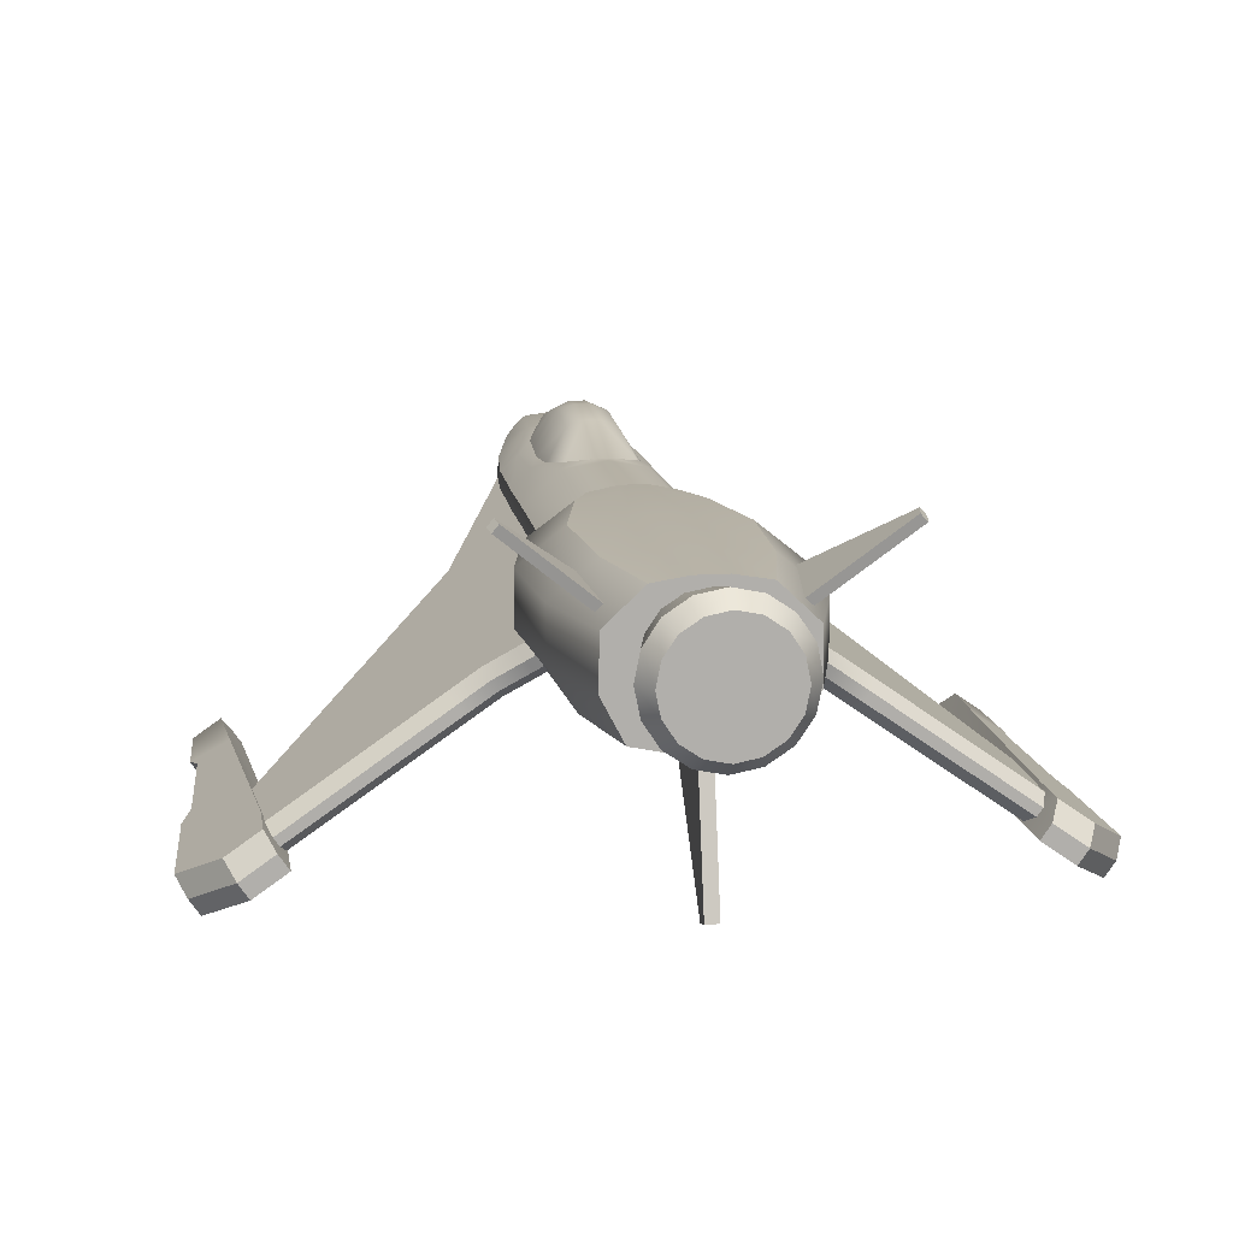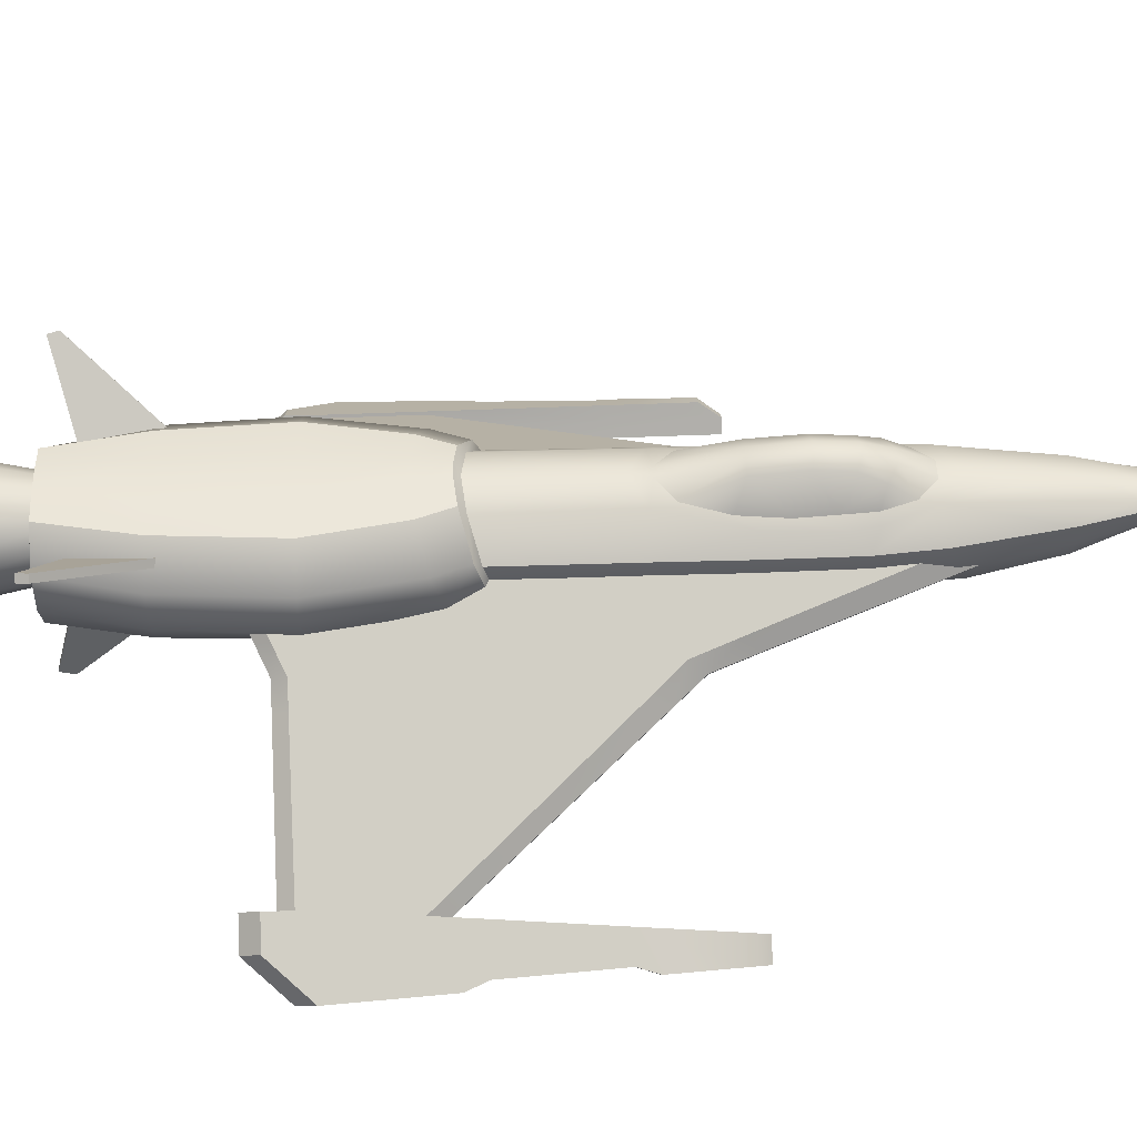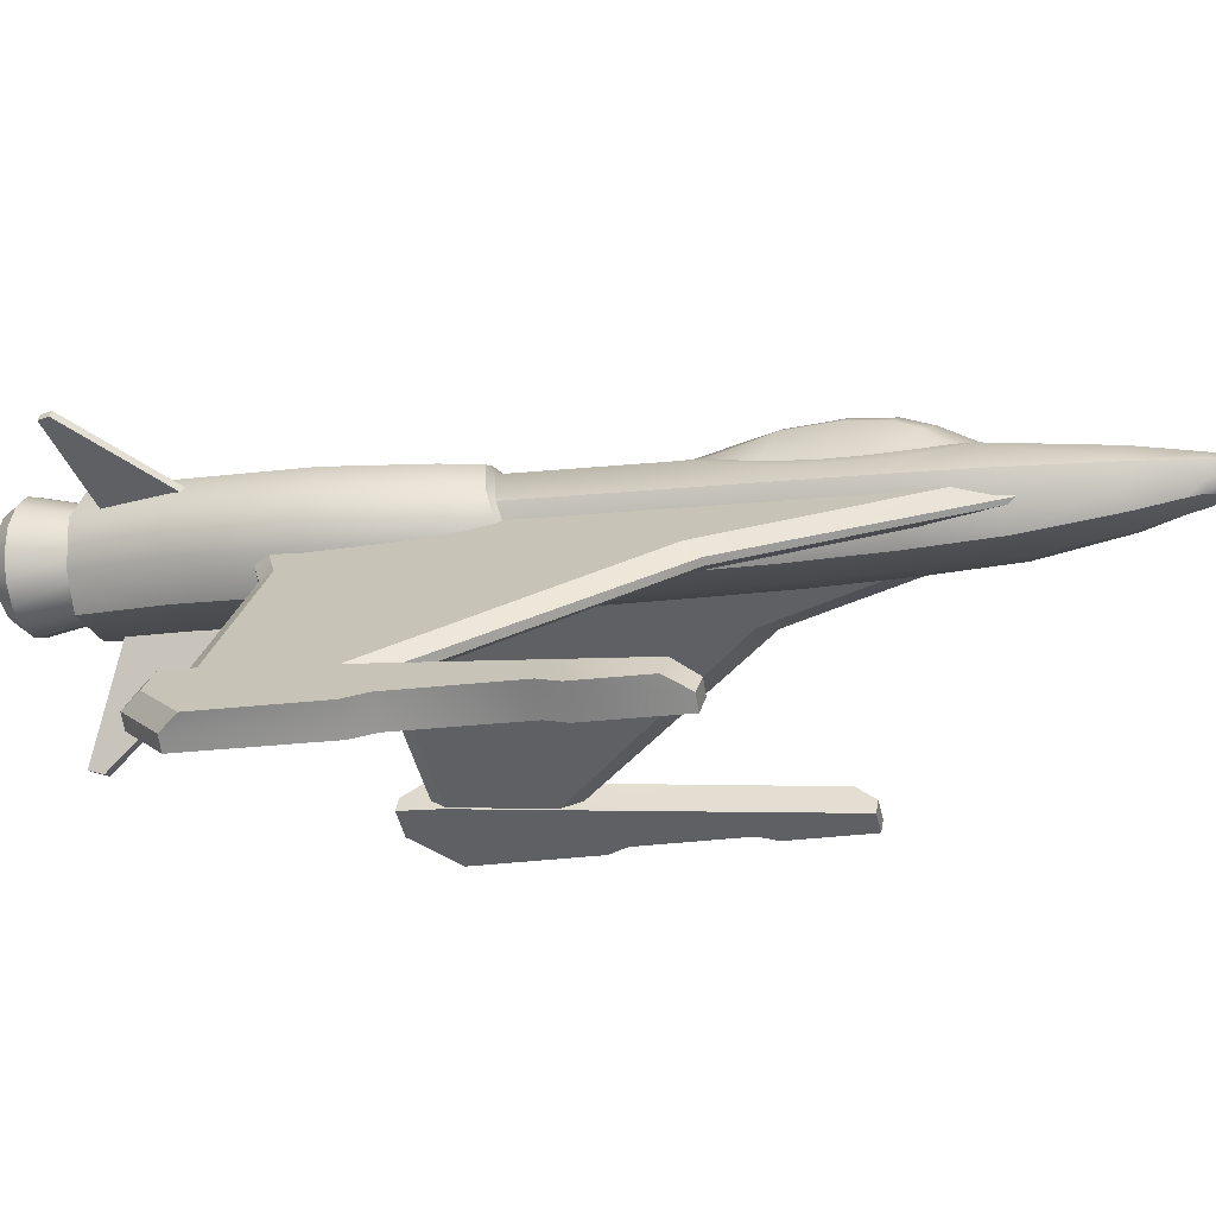
<metadata>
{"format":"obj","ext":"obj","renderer":"f3d","projection":"perspective","resolution":1024,"background":"white","views":[{"elev":12.1,"azim":171.9,"up":"+Y"},{"elev":47.1,"azim":-91.8,"up":"+Y"},{"elev":-11.9,"azim":-73.7,"up":"+Y"}]}
</metadata>
<code>
o StarSparrow16_Mesh
v -0.2648 0.6948 4.903
v -0.2475 0.5364 4.698
v -0.2083 0.5692 4.837
v -0.1953 0.7184 5.133
v 0 0.8413 5.3
v -0.1042 0.8413 5.244
v -0.1017 0.724 5.247
v 0 0.7295 5.3
v -1e-06 0.1632 2.513
v -1e-06 0.2229 3.447
v -0.4788 0.2777 3.384
v -0.482 0.2128 2.513
v -0.6704 0.4918 2.513
v -0.6828 0.4712 1.533
v -0.4831 0.1671 1.533
v -0.4337 0.6242 4.28
v -0.6198 0.5354 3.291
v -0.3627 0.4327 4.28
v 0 0.5172 4.888
v 0 0.4713 4.711
v 0 1.033 4.28
v -0.2723 0.9817 4.28
v -0.1875 0.9116 4.843
v 0 0.9364 4.888
v -0.4182 0.8201 4.28
v -0.266 0.836 4.898
v -0.6086 0.7977 3.202
v -0.6703 0.7882 2.513
v 0 0.8716 5.226
v -0.07814 0.8805 5.169
v -0.1042 0.586 4.996
v -1e-06 0.1236 1.533
v -0.6834 0.4596 0.6711
v -0.4831 0.1471 0.6711
v -0.6829 0.7865 1.533
v 0 0.3597 4.28
v -0.3517 1.071 3.137
v -1e-06 1.139 3.297
v -0.4897 0.9725 2.614
v -0.5275 0.946 2.349
v -0.5076 0.9614 1.569
v -0.3608 1.096 0.6627
v -0.6828 0.7864 0.6711
v -1e-06 1.188 0.4895
v -2e-06 1.184 -0.9061
v -0.3608 1.096 -0.8622
v -0.1121 1.129 3.116
v -0.3114 1.084 2.927
v -0.3963 1.04 2.599
v -0.4229 1.008 1.86
v -0.4049 1.019 2.254
v -0.3976 1.034 1.374
v -0.3037 1.116 0.9017
v -1e-06 0.1045 0.6711
v -0.6842 0.4446 -0.6317
v -0.4831 0.1243 -0.57
v -0.6904 0.7864 -0.7388
v -2e-06 0.08328 -0.5697
v -0.3608 1.183 -0.9357
v -0.1083 1.241 -0.9665
v -0.1516 1.245 -1.331
v -0.5054 1.183 -1.3
v -0.7361 0.4442 -0.6759
v -0.8807 0.4398 -1.04
v -0.6272 0.1236 -0.9693
v -0.8807 0.8732 -1.177
v -0.7361 0.8732 -0.8122
v -2e-06 0.07118 -0.969
v -0.2036 1.245 -2.276
v -0.6883 1.183 -2.276
v -1.075 0.4253 -2.274
v -0.8207 0.07944 -2.274
v -1.075 0.8732 -2.274
v -0.5706 0.08647 -4.486
v -3e-06 -0.0269 -4.486
v -3e-06 -0.003904 -3.526
v -0.7699 0.08349 -3.526
v -0.7567 0.4387 -4.486
v -0.9931 0.433 -3.526
v -0.9969 0.8776 -3.526
v -0.7531 0.8808 -4.486
v -0.2678 1.243 2.665
v -0.2155 1.369 2.032
v -0.2171 1.337 2.41
v -0.07132 1.373 1.482
v -0.07045 1.17 0.713
v -0.2217 1.319 1.482
v 0.08586 1.302 2.765
v -0.08586 1.302 2.765
v 0.1121 1.129 3.116
v -0.07221 1.426 2.049
v -0.431 1.186 -4.486
v -0.6164 1.185 -3.526
v -0.1823 1.242 -3.526
v -0.1293 1.236 -4.486
v -2e-06 0.02746 -2.274
v 0.2083 0.5692 4.837
v 0.2475 0.5364 4.698
v 0.2648 0.6948 4.903
v 0.1953 0.7184 5.133
v 0.1017 0.724 5.247
v 0.1042 0.8413 5.244
v 0.4789 0.2777 3.384
v 0.482 0.2128 2.513
v 0.4831 0.1671 1.533
v 0.6828 0.4712 1.533
v 0.6704 0.4918 2.513
v 0.6198 0.5354 3.291
v 0.4341 0.6242 4.28
v 0.363 0.4327 4.28
v 0.1875 0.9116 4.843
v 0.2723 0.985 4.28
v 0.266 0.836 4.898
v 0.4182 0.8201 4.28
v 0.6703 0.7882 2.513
v 0.6086 0.7977 3.202
v 0.07814 0.8805 5.169
v 0.1042 0.586 4.996
v 0.4831 0.1471 0.6711
v 0.6834 0.4596 0.6711
v 0.6829 0.7865 1.533
v 0.3517 1.071 3.137
v 0.4964 0.9677 2.589
v 0.5076 0.9614 1.569
v 0.5276 0.9459 2.352
v 0.6828 0.7864 0.6711
v 0.3608 1.096 0.6627
v 0.3608 1.096 -0.8622
v 0.3987 1.037 2.582
v 0.3113 1.084 2.927
v 0.4229 1.008 1.86
v 0.4062 1.018 2.226
v 0.3037 1.116 0.9017
v 0.3976 1.034 1.374
v 0.4831 0.1243 -0.57
v 0.6926 0.4446 -0.6317
v 0.6919 0.7864 -0.7388
v 0.3608 1.183 -0.9357
v 0.5054 1.183 -1.3
v 0.1643 1.243 -1.33
v 0.1173 1.238 -0.9654
v 0.6272 0.1236 -0.9693
v 0.8807 0.4398 -1.04
v 0.7361 0.4442 -0.6759
v 0.8807 0.8732 -1.177
v 0.7361 0.8732 -0.8122
v 0.6883 1.183 -2.276
v 0.2205 1.243 -2.276
v 0.8207 0.07944 -2.274
v 1.075 0.4253 -2.274
v 1.075 0.8732 -2.274
v 0.5706 0.08647 -4.486
v 0.7698 0.08349 -3.526
v 0.9969 0.8776 -3.526
v 0.9931 0.433 -3.526
v 0.7567 0.4387 -4.486
v 0.7531 0.8808 -4.486
v 0.2678 1.25 2.665
v 0.2155 1.369 2.032
v 0.2171 1.337 2.41
v 0.07044 1.17 0.713
v 0.07132 1.373 1.482
v 0.2217 1.319 1.482
v 0.07221 1.426 2.049
v 0.431 1.186 -4.486
v 0.1401 1.235 -4.486
v 0.1975 1.24 -3.526
v 0.6163 1.185 -3.526
v -0.1563 0.8895 5.031
v 0 0.8997 5.086
v -0.2002 0.8413 5.126
v 0.1563 0.8895 5.031
v 0.2002 0.8413 5.126
v 0 0.6028 5.102
v -0.07274 1.399 2.456
v 0.07274 1.399 2.456
v -0.958 0.09944 1.448
v -0.9287 0.12 -2.524
v -0.3298 0.5393 -2.858
v -0.3298 0.5393 3.44
v -0.4867 0.7634 3.44
v -0.4867 0.7634 -2.858
v -1.086 0.3441 -2.524
v -1.115 0.3235 1.448
v -0.4566 0.5869 3.793
v -1.113 0.1159 1.627
v -2.936 -1.286 -1.428
v -3.068 -1.266 -1.317
v -3.072 -1.265 -2.504
v -2.936 -1.286 -2.347
v -1.471 -0.1519 -2.53
v -1.42 -0.224 -2.383
v -1.112 -0.00862 0.9659
v -1.362 -0.1833 0.6385
v -1.171 -0.04938 -2.389
v -1.327 0.1747 -2.389
v -1.577 5.8e-05 -2.383
v -1.519 0.04081 0.6385
v -1.269 0.2155 0.9659
v -1.263 0.008066 1.137
v -1.512 -0.1675 0.7993
v -1.221 0.02195 -2.534
v -0.9787 0.1913 -2.669
v -1.305 0.06821 1.137
v -1.152 0.1725 1.627
v -3.12 -1.196 -2.504
v -3.12 -1.193 -1.317
v -3.093 -1.062 -1.428
v -3.093 -1.062 -2.347
v -1.278 0.1034 -2.534
v -1.526 -0.07211 -2.53
v -1.555 -0.1055 0.7993
v -1.036 0.2727 -2.669
v -0.4368 0.6921 -3.004
v -0.3798 0.6106 -3.004
v -0.4854 0.628 3.793
v 0.3298 0.5393 -2.858
v 0.9287 0.12 -2.524
v 0.958 0.09944 1.448
v 0.3298 0.5393 3.44
v 0.4867 0.7634 3.44
v 1.115 0.3235 1.448
v 1.086 0.3441 -2.524
v 0.4867 0.7634 -2.858
v 1.113 0.1159 1.627
v 0.4566 0.5869 3.793
v 2.936 -1.286 -1.428
v 2.936 -1.286 -2.347
v 3.072 -1.265 -2.504
v 3.068 -1.266 -1.317
v 1.42 -0.224 -2.383
v 1.471 -0.1519 -2.53
v 1.362 -0.1833 0.6385
v 1.112 -0.00862 0.9659
v 1.171 -0.04938 -2.389
v 1.519 0.04081 0.6385
v 1.577 5.8e-05 -2.383
v 1.327 0.1747 -2.389
v 1.269 0.2155 0.9659
v 1.512 -0.1675 0.7993
v 1.263 0.008065 1.137
v 0.9787 0.1913 -2.669
v 1.221 0.02195 -2.534
v 1.305 0.06821 1.137
v 1.152 0.1725 1.627
v 3.12 -1.196 -2.504
v 3.093 -1.062 -2.347
v 3.093 -1.062 -1.428
v 3.12 -1.193 -1.317
v 1.278 0.1034 -2.534
v 1.526 -0.07211 -2.53
v 1.555 -0.1055 0.7993
v 1.036 0.2727 -2.669
v 0.4368 0.6921 -3.004
v 0.3798 0.6106 -3.004
v 0.4854 0.628 3.793
v 3.319 -1.575 -0.9711
v 2.843 -1.241 -0.7769
v 2.747 -1.174 -2.369
v 3.388 -1.623 -2.369
v 3.574 -1.358 -2.172
v 2.933 -0.9089 -2.172
v 3.021 -0.9707 -0.7768
v 3.512 -1.314 -0.971
v 2.936 -1.109 -0.7769
v 2.84 -1.042 -2.369
v 3.194 -1.487 1.593
v 3.287 -1.354 1.593
v 3.078 -1.208 1.593
v 2.985 -1.341 1.593
v 3.239 -1.519 0.6668
v 3.332 -1.386 0.6668
v 2.747 -1.174 -2.83
v 3.039 -1.379 -2.83
v 3.225 -1.113 -2.633
v 2.933 -0.9089 -2.633
v 3.481 -1.49 -2.369
v 3.132 -1.246 -2.83
v 2.84 -1.042 -2.83
v 3.391 -1.229 1.364
v 3.157 -1.066 1.364
v 3.412 -1.442 -0.9711
v 3.18 -1.478 0.4476
v 3.273 -1.345 0.4476
v 3.101 -1.027 0.4739
v 3.011 -1.161 0.474
v 3.426 -1.254 0.6668
v 3.239 -1.519 -0.7518
v 3.431 -1.258 -0.7517
v 3.332 -1.386 -0.7518
v 2.918 -1.294 0.474
v 3.368 -1.214 0.4474
v -2.747 -1.174 -2.369
v -2.843 -1.241 -0.7769
v -3.319 -1.575 -0.9711
v -3.388 -1.623 -2.369
v -3.574 -1.358 -2.172
v -3.512 -1.314 -0.971
v -3.021 -0.9707 -0.7768
v -2.933 -0.9089 -2.172
v -2.84 -1.042 -2.369
v -2.936 -1.109 -0.7769
v -3.078 -1.208 1.593
v -3.287 -1.354 1.593
v -3.194 -1.487 1.593
v -2.985 -1.341 1.593
v -3.332 -1.386 0.6668
v -3.239 -1.519 0.6668
v -3.039 -1.379 -2.83
v -2.747 -1.174 -2.83
v -2.933 -0.9089 -2.633
v -3.225 -1.113 -2.633
v -3.132 -1.246 -2.83
v -3.481 -1.49 -2.369
v -2.84 -1.042 -2.83
v -3.157 -1.066 1.364
v -3.391 -1.229 1.364
v -3.412 -1.442 -0.9711
v -3.273 -1.345 0.4476
v -3.18 -1.478 0.4476
v -3.011 -1.161 0.474
v -3.101 -1.027 0.4739
v -3.426 -1.254 0.6668
v -3.239 -1.519 -0.7518
v -3.431 -1.258 -0.7517
v -3.332 -1.386 -0.7518
v -2.918 -1.294 0.474
v -3.368 -1.214 0.4474
v 1.457 1.54 -4.452
v 1.48 1.56 -4.337
v 0.712 0.9154 -3.279
v 0.6961 0.9021 -4.186
v 1.404 1.603 -4.452
v 0.6432 0.9651 -4.186
v 0.6591 0.9785 -3.279
v 1.427 1.623 -4.337
v 0.4377 0.481 -4.402
v 0.574 0.4246 -5.137
v 0.6213 0.6623 -5.137
v 0.4738 0.6623 -4.402
v 0.335 0.3273 -4.402
v 0.4393 0.223 -5.137
v 0.1813 0.2246 -4.402
v 0.2377 0.08834 -5.137
v -2e-06 0.1885 -4.402
v -2e-06 0.04105 -5.137
v -0.1813 0.2246 -4.402
v -0.2378 0.08834 -5.137
v -0.335 0.3273 -4.402
v -0.4393 0.223 -5.137
v -0.4377 0.481 -4.402
v -0.574 0.4246 -5.137
v -0.4738 0.6623 -4.402
v -0.6213 0.6623 -5.137
v -0.4377 0.8436 -4.402
v -0.574 0.9001 -5.137
v -0.335 0.9974 -4.402
v -0.4393 1.102 -5.137
v -0.1813 1.1 -4.402
v -0.2378 1.236 -5.137
v -2e-06 1.136 -4.402
v -2e-06 1.284 -5.137
v 0.1813 1.1 -4.402
v 0.2377 1.236 -5.137
v 0.335 0.9974 -4.402
v 0.4393 1.102 -5.137
v 0.4377 0.8436 -4.402
v 0.574 0.9001 -5.137
v 0.467 0.4689 -5.3
v 0.5055 0.6623 -5.3
v 0.3574 0.3049 -5.3
v 0.1934 0.1953 -5.3
v -2e-06 0.1568 -5.3
v -0.1934 0.1953 -5.3
v -0.3574 0.3049 -5.3
v -0.467 0.4689 -5.3
v -0.5055 0.6623 -5.3
v -0.467 0.8558 -5.3
v -0.3574 1.02 -5.3
v -0.1934 1.129 -5.3
v -2e-06 1.168 -5.3
v 0.1934 1.129 -5.3
v 0.3574 1.02 -5.3
v 0.467 0.8558 -5.3
v -2e-06 0.6623 -5.3
v -2e-06 0.6623 -4.402
v -1.457 1.54 -4.452
v -0.6961 0.9021 -4.186
v -0.712 0.9154 -3.279
v -1.48 1.56 -4.337
v -1.404 1.603 -4.452
v -1.427 1.623 -4.337
v -0.6591 0.9785 -3.279
v -0.6432 0.9651 -4.186
v 0.05599 -1.145 -4.57
v 0.05599 0.2057 -4.208
v 0.05599 0.1775 -2.974
v 0.05599 -1.187 -4.413
v -0.05599 -1.145 -4.57
v -0.05599 -1.187 -4.413
v -0.05599 0.1775 -2.974
v -0.05599 0.2057 -4.208
f 1 2 3 4
f 5 6 7 8
f 9 10 11 12
f 13 14 15 12
f 16 17 11 18
f 19 3 2 20
f 21 22 23 24
f 25 26 23 22
f 17 27 28 13
f 1 26 25 16
f 29 30 6 5
f 31 7 4 3
f 32 9 12 15
f 14 33 34 15
f 14 13 28 35
f 10 36 18 11
f 37 22 21 38
f 37 27 25 22
f 17 13 12 11
f 27 17 16 25
f 37 39 28 27
f 40 41 35 28
f 41 42 43 35
f 44 45 46 42
f 38 47 48 37
f 48 49 39 37
f 50 41 40 51
f 41 52 53 42
f 54 32 15 34
f 33 14 35 43
f 33 55 56 34
f 43 42 46 57
f 58 54 34 56
f 57 55 33 43
f 59 60 61 62
f 63 64 65 56
f 59 62 66 67
f 68 58 56 65
f 64 63 67 66
f 62 61 69 70
f 64 71 72 65
f 62 70 73 66
f 59 46 45 60
f 67 57 46 59
f 63 56 55
f 63 55 57 67
f 74 75 76 77
f 78 79 80 81
f 49 48 82
f 83 50 51 84
f 85 86 53 87
f 52 87 53
f 88 89 47 90
f 41 50 52
f 83 91 85 87
f 50 83 87 52
f 92 93 94 95
f 77 79 78 74
f 81 80 93 92
f 96 68 65 72
f 71 64 66 73
f 74 92 95 75
f 74 78 81 92
f 77 76 96 72
f 79 71 73 80
f 79 77 72 71
f 80 73 70 93
f 97 98 99 100
f 101 102 5 8
f 103 10 9 104
f 105 106 107 104
f 103 108 109 110
f 98 97 19 20
f 24 111 112 21
f 111 113 114 112
f 115 116 108 107
f 114 113 99 109
f 29 5 102 117
f 100 101 118 97
f 104 9 32 105
f 119 120 106 105
f 115 107 106 121
f 110 36 10 103
f 21 112 122 38
f 122 112 114 116
f 104 107 108 103
f 116 114 109 108
f 122 116 115 123
f 121 124 125 115
f 124 121 126 127
f 128 45 44 127
f 123 129 130 122
f 125 124 131 132
f 124 127 133 134
f 105 32 54 119
f 121 106 120 126
f 135 136 120 119
f 126 137 128 127
f 119 54 58 135
f 137 126 120 136
f 138 139 140 141
f 142 143 144 135
f 145 139 138 146
f 135 58 68 142
f 146 144 143 145
f 139 147 148 140
f 149 150 143 142
f 151 147 139 145
f 138 141 45 128
f 146 138 128 137
f 144 136 135
f 137 136 144 146
f 152 153 76 75
f 154 155 156 157
f 158 130 129
f 132 131 159 160
f 133 161 162 163
f 134 133 163
f 124 134 131
f 159 163 162 164
f 131 134 163 159
f 165 166 167 168
f 156 155 153 152
f 157 165 168 154
f 142 68 96 149
f 145 143 150 151
f 166 165 152 75
f 152 165 157 156
f 153 149 96 76
f 151 150 155 154
f 94 69 148 167
f 155 150 149 153
f 147 151 154 168
f 16 18 2 1
f 98 110 109 99
f 19 31 3
f 169 170 24 23
f 26 171 169 23
f 4 171 26 1
f 97 118 19
f 24 170 172 111
f 172 173 113 111
f 113 173 100 99
f 6 171 4 7
f 100 173 102 101
f 30 169 171 6
f 101 8 174 118
f 118 174 19
f 19 174 31
f 174 8 7 31
f 30 29 170 169
f 170 29 117 172
f 102 173 172 117
f 2 18 36 20
f 36 110 98 20
f 161 44 86
f 175 84 82 89
f 91 164 162 85
f 130 158 88 90
f 38 122 130 90
f 38 90 47
f 161 133 127 44
f 42 53 86 44
f 85 162 161 86
f 91 83 84 175
f 160 159 164 176
f 164 91 175 176
f 88 176 175 89
f 48 47 89 82
f 160 176 88 158
f 82 84 51 49
f 51 40 39 49
f 28 39 40
f 125 123 115
f 125 132 129 123
f 129 132 160 158
f 61 60 141 140
f 69 61 140 148
f 95 94 167 166
f 148 147 168 167
f 93 70 69 94
f 141 60 45
f 75 95 166
f 177 178 179 180
f 181 182 183 184
f 180 185 186 177
f 187 188 189 190
f 190 189 191 192
f 193 194 192 195
f 196 197 198 199
f 193 200 201 194
f 202 203 178 195
f 204 205 184 199
f 206 207 208 209
f 210 211 197 196
f 207 212 198 208
f 213 183 182 214
f 186 205 204 200
f 189 188 207 206
f 191 211 210 202
f 201 212 207 188
f 203 213 214 215
f 177 193 195 178
f 183 196 199 184
f 177 186 200 193
f 203 215 179 178
f 205 216 181 184
f 183 213 210 196
f 186 185 216 205
f 203 202 210 213
f 192 191 202 195
f 192 194 187 190
f 198 197 209 208
f 194 201 188 187
f 211 206 209 197
f 212 204 199 198
f 191 189 206 211
f 201 200 204 212
f 217 218 219 220
f 221 222 223 224
f 220 219 225 226
f 227 228 229 230
f 228 231 232 229
f 231 233 234 235
f 236 237 238 239
f 234 233 240 241
f 218 242 243 235
f 244 239 222 245
f 246 247 248 249
f 250 238 237 251
f 249 248 236 252
f 224 223 253 254
f 244 245 225 241
f 229 246 249 230
f 250 251 232 243
f 249 252 240 230
f 254 253 242 255
f 235 234 219 218
f 239 238 223 222
f 219 234 241 225
f 217 255 242 218
f 221 256 245 222
f 223 238 250 253
f 256 226 225 245
f 250 243 242 253
f 231 235 243 232
f 231 228 227 233
f 236 248 247 237
f 233 227 230 240
f 247 246 251 237
f 239 244 252 236
f 246 229 232 251
f 244 241 240 252
f 257 258 259 260
f 261 262 263 264
f 258 265 266 259
f 267 268 269 270
f 271 272 268 267
f 259 273 274 260
f 262 261 275 276
f 277 278 275 261
f 276 275 278 279
f 276 279 266 262
f 280 281 269 268
f 260 274 278 277
f 274 273 279 278
f 273 259 266 279
f 261 264 282 277
f 283 284 272 271
f 269 281 285 286
f 287 280 268 272
f 257 288 258
f 263 289 264
f 289 290 282 264
f 260 277 282 257
f 263 262 266 265
f 257 282 290 288
f 283 271 291
f 285 287 292
f 287 272 284 292
f 288 290 284 283
f 263 265 286 285
f 291 286 265 258
f 292 284 290 289
f 270 291 271 267
f 280 287 285 281
f 258 288 283 291
f 289 263 285 292
f 291 270 269 286
f 293 294 295 296
f 297 298 299 300
f 301 302 294 293
f 303 304 305 306
f 304 307 308 305
f 309 310 293 296
f 300 311 312 297
f 312 313 314 297
f 311 315 313 312
f 301 315 311 300
f 303 316 317 304
f 313 309 296 314
f 315 310 309 313
f 301 293 310 315
f 318 298 297 314
f 307 319 320 308
f 303 321 322 316
f 323 307 304 317
f 295 294 324
f 299 298 325
f 318 326 325 298
f 318 314 296 295
f 299 302 301 300
f 326 318 295 324
f 320 327 308
f 322 328 323
f 319 307 323 328
f 319 326 324 320
f 321 302 299 322
f 302 321 327 294
f 326 319 328 325
f 308 327 306 305
f 322 323 317 316
f 294 327 320 324
f 325 328 322 299
f 303 306 327 321
f 329 330 331 332
f 333 334 335 336
f 329 332 334 333
f 332 331 335 334
f 331 330 336 335
f 330 329 333 336
f 337 338 339 340
f 341 342 338 337
f 343 344 342 341
f 345 346 344 343
f 347 348 346 345
f 349 350 348 347
f 351 352 350 349
f 353 354 352 351
f 355 356 354 353
f 357 358 356 355
f 359 360 358 357
f 361 362 360 359
f 363 364 362 361
f 365 366 364 363
f 367 368 366 365
f 340 339 368 367
f 369 370 339 338
f 371 369 338 342
f 372 371 342 344
f 373 372 344 346
f 374 373 346 348
f 375 374 348 350
f 376 375 350 352
f 377 376 352 354
f 378 377 354 356
f 379 378 356 358
f 380 379 358 360
f 381 380 360 362
f 382 381 362 364
f 383 382 364 366
f 384 383 366 368
f 370 384 368 339
f 370 369 385
f 369 371 385
f 371 372 385
f 372 373 385
f 373 374 385
f 374 375 385
f 375 376 385
f 376 377 385
f 377 378 385
f 378 379 385
f 379 380 385
f 380 381 385
f 381 382 385
f 382 383 385
f 383 384 385
f 384 370 385
f 340 367 365 386
f 357 355 353 386
f 349 347 345 386
f 345 343 341 386
f 365 363 361 386
f 353 351 349 386
f 341 337 340 386
f 361 359 357 386
f 387 388 389 390
f 391 392 393 394
f 387 391 394 388
f 388 394 393 389
f 389 393 392 390
f 390 392 391 387
f 395 396 397 398
f 399 400 401 402
f 395 399 402 396
f 396 402 401 397
f 397 401 400 398
f 398 400 399 395

</code>
